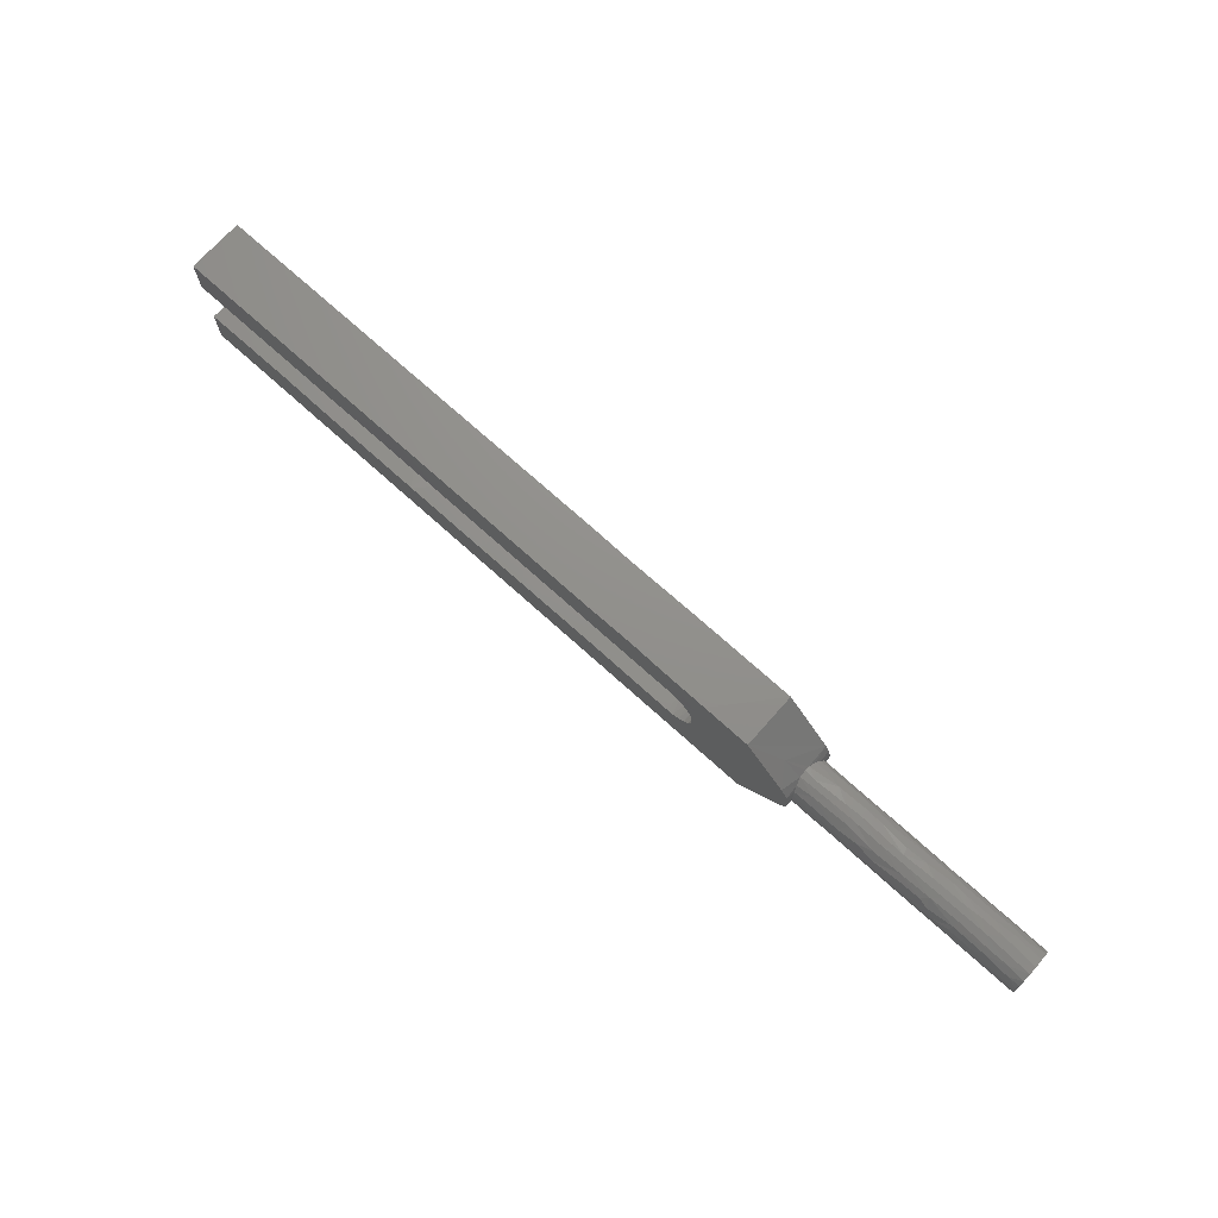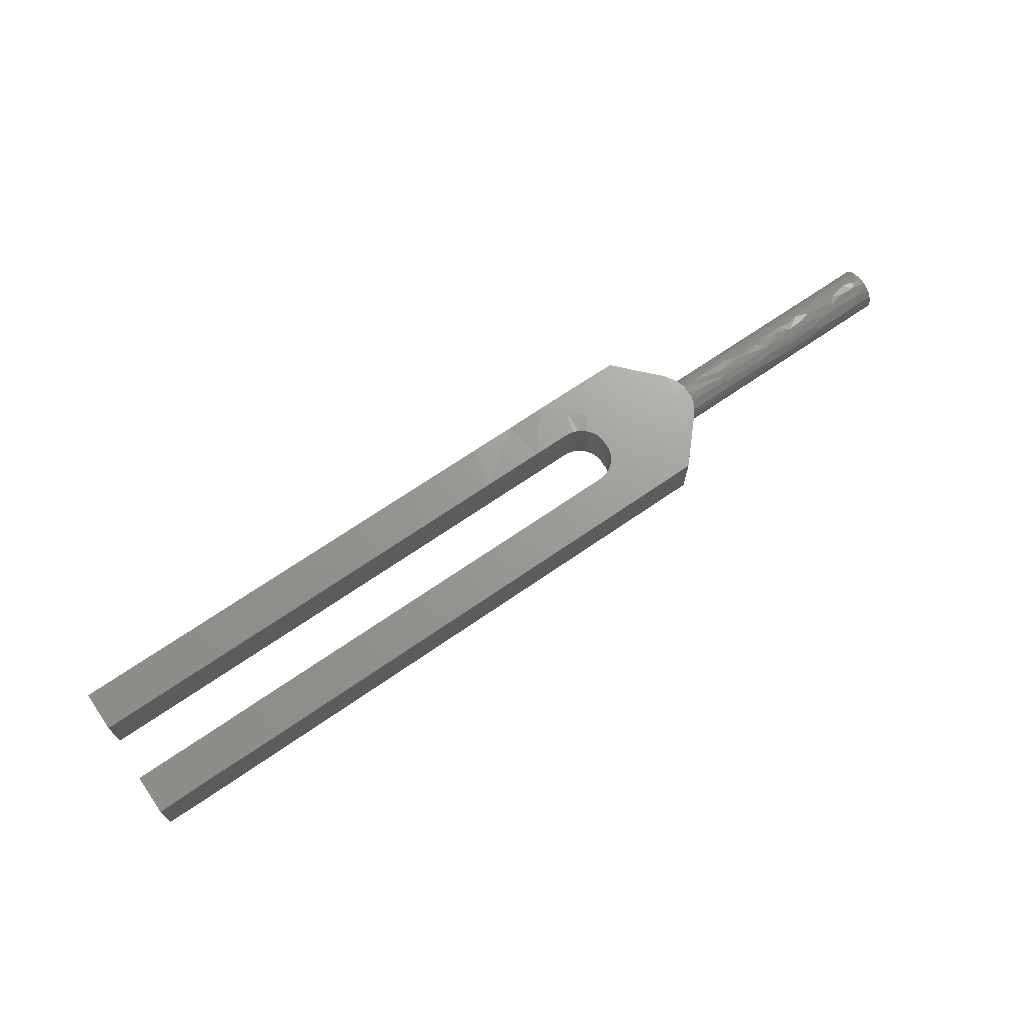
<metadata>
{"format":"stl","ext":"stl","renderer":"f3d","projection":"perspective","resolution":1024,"background":"white","views":[{"elev":72.4,"azim":42.1,"up":"+Y"},{"elev":69.4,"azim":-34.6,"up":"+Z"}]}
</metadata>
<code>
# stl→obj: 388 verts, 772 faces
v 161.6 -2.178 3.203
v 160 -3.212 2.167
v 163.7 -3.352 1.942
v 120.3 4.587 4.78
v 115.1 1.328 4.78
v 119.7 0.1362 4.78
v 121.9 0.9034 4.78
v 121.9 1.404 3.611
v 121.5 2.617 4.761
v 164 -0.9996 -3.743
v 161.3 -0.1653 -3.87
v 163.9 0.6953 -3.812
v 140 -3.861 -0.3265
v 138.3 -3.766 0.9115
v 135.5 -3.871 -0.1561
v 121.3 3.041 2.401
v 120.9 3.792 -0.7932
v 117.9 7.141 1.704
v 120.8 3.874 0.03925
v 121.3 -3.045 4.78
v 120.2 -4.719 4.78
v 120.4 -4.434 2.927
v 53.95 -5.35 -4.78
v 60.94 -5.337 -4.78
v 54.9 -12.5 -4.78
v 70.38 -5.35 -4.78
v 83.99 -5.339 -4.78
v 71.08 -12.5 -4.78
v 126.5 3.723 1.071
v 131 3.313 2.01
v 131.2 3.74 1.013
v 37.56 5.35 4.719
v 30.83 5.345 -4.78
v 44.93 5.343 -4.78
v 22.43 -12.5 -4.78
v 14.75 -12.5 -4.78
v 20.68 -5.346 -4.78
v 0 -12.5 4.78
v 11.03 -12.41 4.78
v 7.523 -5.35 4.744
v 15.05 -5.35 4.708
v 145.6 -1.969 3.325
v 149 -2.581 2.89
v 148.6 -1.552 3.55
v 65.07 -12.5 4.78
v 78.28 -12.5 4.78
v 63.43 -12.5 -4.731
v 15.59 12.5 4.78
v 25.87 12.5 4.78
v 17.59 12.5 -4.78
v 73.11 12.5 4.78
v 82.16 12.5 4.78
v 82.11 12.5 -4.692
v 52.96 12.5 -4.78
v 42.17 12.5 4.78
v 55.79 12.5 4.78
v 26.16 12.5 -4.78
v 49.16 -12.5 4.78
v 40.23 -12.5 4.78
v 43.61 -12.5 -4.78
v 37.39 -5.339 -4.78
v 45.69 -5.439 -4.78
v 18.77 -12.5 4.78
v 63.69 12.5 4.78
v 8.625 -5.35 -4.78
v 0 -5.35 -4.78
v 14.81 5.35 4.78
v 7.371 12.5 4.78
v 7.37 5.35 4.78
v 107.2 -0.6753 4.78
v 113 -12.5 4.78
v 25.39 -5.35 4.78
v 25.56 -12.5 4.78
v 107.7 -1.442 -4.78
v 118.8 2.343 -4.78
v 113 -2.367 -4.78
v 0 5.35 4.78
v 0 5.35 -4.78
v 7.249 5.35 -4.78
v 80.56 -12.5 -4.78
v 85.75 -12.5 4.78
v 0 -5.35 4.78
v 7.134 12.5 -4.78
v 153.4 -0.1659 3.936
v 156.1 -0.9885 3.746
v 157.2 0.3356 3.86
v 0 -12.42 -4.78
v 7.134 -12.5 -4.78
v 14.39 5.348 -4.78
v 32.62 -12.5 4.78
v 32.32 -12.5 -4.78
v 30.76 5.35 4.78
v 88.7 -12.5 -4.771
v 59.19 -5.35 4.78
v 68.05 -5.35 4.753
v 90.3 12.5 4.69
v 95.06 12.5 -4.78
v 36.13 -5.35 4.78
v 31.23 -5.35 -0.1083
v 70.71 5.354 4.78
v 34.11 12.5 -4.78
v 52.62 5.35 4.78
v 52.21 -5.35 4.78
v 44.21 -5.35 4.78
v 97.25 -12.5 4.78
v 102.1 -12.5 -0.06414
v 104.6 -12.5 4.78
v 0 12.5 -4.78
v 44.31 12.5 -4.78
v 113 12.5 -4.78
v 120.7 3.996 -4.78
v 107.1 4.863 -4.78
v 20 5.348 4.441e-16
v 0 12.5 4.78
v 98.52 -5.322 -4.78
v 74.29 12.5 -4.78
v 81.85 -5.35 4.711
v 123.2 -3.869 0.2096
v 120.8 -3.861 0.3212
v 120.9 -3.709 -1.12
v 59.42 5.356 4.78
v 65.62 5.34 -4.78
v 121.1 -3.701 1.147
v 113 -12.5 -4.78
v 80.71 5.353 4.78
v 121.3 -3.179 2.215
v 98.31 -5.339 4.78
v 119.9 -5.059 -4.78
v 116.4 -8.806 -1.169
v 155.8 1.482 3.579
v 151.6 2.467 2.987
v 151.2 1.505 3.57
v 91.21 5.35 4.78
v 97.09 12.5 4.78
v 86.34 5.337 -4.78
v 156 -0.2519 -3.866
v 153.3 0.3539 -3.858
v 156.6 0.748 -3.801
v 159.7 -3.798 0.7676
v 156.8 -3.81 0.7038
v 156.9 -3.8 -0.7607
v 113.1 12.42 4.78
v 139.4 -3.651 -1.298
v 133.3 -3.622 -1.376
v 136.2 -3.038 -2.405
v 132.6 -1.782 -3.44
v 134.3 -0.275 -3.865
v 137.1 -1.14 -3.703
v 164 0.3852 3.85
v 164 -1.441 1.528
v 164 0.1202 0.7212
v 162 2.155 3.219
v 157.4 2.419 3.027
v 160.4 1.01 3.74
v 131.3 3.868 -0.2254
v 136.3 3.716 1.099
v 135.8 3.023 2.423
v 155.9 1.89 -3.382
v 152.5 1.94 -3.354
v 151.6 -1.272 -3.66
v 150.5 -0.2404 -3.867
v 98.05 -5.349 0.7097
v 136.5 1.932 3.358
v 141.2 3.12 2.297
v 147.8 -2.228 -3.17
v 152.3 -2.444 -3.007
v 147.7 -1.06 -3.727
v 127.1 -3.874 0.06698
v 128.2 -3.63 -1.356
v 131.1 -3.865 -0.275
v 155.7 -1.313 -3.645
v 120 -2.314 -4.78
v 131.6 -2.975 -2.482
v 130.6 -1.984 -3.328
v 131.4 3.514 -1.634
v 134.4 3.557 -1.535
v 133.7 2.824 -2.653
v 75.68 5.35 0.03741
v 57.24 5.341 -4.78
v 148 3.755 0.9582
v 151 3.864 -0.2759
v 145.1 3.869 -0.2163
v 144.5 1.001 3.743
v 138.7 0.6287 3.823
v 164 2.119 3.14
v 124.2 -3.723 -1.072
v 125.3 -3.216 -2.161
v 157.2 -3.177 -2.206
v 154.5 -3.296 -2.037
v 100.7 8.77 4.78
v 104.8 12.5 4.78
v 154.2 -2.018 3.307
v 159.9 -2.046 3.29
v 107 8.021 4.78
v 102.7 2.005 4.78
v 145.3 2.403 3.039
v 141.4 2.309 3.111
v 106.3 -12.5 -4.78
v 103.4 -8.715 -4.78
v 139.5 3.874 0.03959
v 141.1 3.736 1.024
v 158.8 3.422 -1.817
v 160.8 3.069 -2.365
v 157.9 2.711 -2.768
v 158.4 3.843 -0.4915
v 155.5 3.54 -1.574
v 163.7 1.345 3.633
v 162.4 0.3787 3.855
v 132.7 -3.737 1.023
v 121.9 -1.402 4.78
v 143.9 -2.105 -3.253
v 101.2 12.5 -4.78
v 100.1 8.873 -4.78
v 102.9 -1.445 -4.78
v 102.9 1.167 -4.78
v 137.6 -3.239 2.126
v 142.1 -3.484 1.696
v 141.6 -3.853 0.4095
v 144 0.1315 3.872
v 146.2 -0.601 3.827
v 142.9 3.622 -1.375
v 147.2 3.472 -1.72
v 145.9 2.639 -2.836
v 159.8 -1.277 -3.658
v 102.7 7.328 -4.78
v 152.2 -3.722 -1.075
v 138.4 -1.861 -3.398
v 139.3 -0.7422 -3.803
v 139.3 -2.884 -2.587
v 103.4 -7.027 4.78
v 100.6 -4.638 4.78
v 99.42 -5.143 4.78
v 161.7 1.183 -3.689
v 142.5 -3.124 -2.292
v 140.9 -3.553 -1.546
v 125.9 -1.087 -3.719
v 126.5 0.3052 -3.863
v 131 -0.7263 -3.806
v 151 -1.369 3.625
v 153.3 -3.27 2.077
v 129.3 -3.743 1
v 127.8 -2.084 3.266
v 123.6 -0.802 3.791
v 124.1 -1.942 3.353
v 149.3 -0.421 3.851
v 133.5 2.423 3.024
v 130 2.139 3.231
v 121.9 1.257 -4.78
v 122 0.4907 -3.843
v 121.9 -0.6137 -4.78
v 99.38 5.153 4.78
v 98 5.35 4.78
v 154.4 2.82 -2.657
v 148.8 1.914 -3.369
v 150 1.012 -3.74
v 124.4 2.217 3.178
v 124.6 1.355 3.63
v 123.2 3.273 -2.073
v 126.1 3.575 -1.495
v 122.9 3.87 0.1778
v 157.7 -2.301 -3.117
v 164 3.872 -0.1056
v 164 3.513 -1.633
v 136.7 -2.192 -3.195
v 101.5 3.928 -4.78
v 102.5 2.488 -4.78
v 100.4 -4.863 -4.78
v 147.8 -3.087 -2.342
v 98.88 5.244 0
v 149.9 2.786 -2.692
v 164 -3.678 1.038
v 139.4 -2.369 3.066
v 142.9 -3.751 -0.9732
v 145.2 -3.869 0.2126
v 100.5 4.701 -4.78
v 99.42 5.142 -4.78
v 101.9 3.522 0.2954
v 102.5 2.591 1.168
v 102.9 1.412 0.04453
v 131.8 -2.321 3.103
v 130.5 -1.364 3.627
v 101.6 -3.841 4.78
v 130.6 -3.212 2.167
v 136.2 2.073 -3.273
v 137.6 1.284 -3.656
v 135.2 0.9451 -3.757
v 132.4 0.4022 -3.853
v 121 3.676 1.224
v 124.5 -2.231 -3.168
v 102.2 3.102 4.78
v 103.5 6.525 4.78
v 101.3 4.135 4.78
v 156.8 -3.334 2.022
v 102.4 -2.652 4.78
v 149.9 -3.872 -0.123
v 153.8 -3.841 0.5012
v 135.9 -2.463 2.991
v 136 -1.351 3.631
v 124.6 0.3171 3.861
v 128 1.564 -3.545
v 133.7 1.668 -3.497
v 129.3 2.481 -2.976
v 98.37 5.335 -4.78
v 121.9 -1.13 -3.705
v 121.7 -2.06 -4.78
v 124.3 3.187 2.204
v 164 3.693 1.171
v 150.9 0.1136 3.873
v 148.5 -3.772 0.884
v 140.5 -1.123 3.708
v 136.4 -0.3073 3.799
v 158.7 -0.408 3.878
v 161.4 -0.5291 3.849
v 130.2 -0.2178 3.869
v 151.2 -3.72 1.082
v 142.9 -1.152 3.699
v 161.1 3.192 2.196
v 164 3.041 2.4
v 121 -3.54 -4.78
v 100.3 4.787 4.736
v 160 1.903 -3.375
v 153.9 3.844 -0.4781
v 150 3.542 -1.57
v 121.6 -2.381 3.056
v 127.9 -3.194 2.194
v 124.5 1.348 -3.632
v 124.4 2.59 -2.882
v 162.2 -2.338 -3.088
v 147.6 0.05124 -3.874
v 164 2.503 -2.957
v 144.3 0.4651 -3.847
v 143.4 -1.007 -3.741
v 162 -3.235 -2.132
v 137.7 0.131 -3.873
v 145.8 -2.756 2.723
v 121.7 2.158 3.218
v 99.3 -8.811 4.78
v 164 -3.771 -0.8853
v 160.1 -3.766 -0.9092
v 164 -0.8623 3.778
v 163 -1.659 3.501
v 164 -2.554 2.895
v 134.4 0.281 3.864
v 163.7 -3.873 0.09431
v 162 -3.724 -1.012
v 164 -3.095 -2.331
v 132 1.143 3.702
v 128.5 3.874 -0.08251
v 161 -3.848 0
v 146.4 0.491 3.843
v 147 1.931 3.36
v 164 -2.096 -3.259
v 146.5 1.627 -3.517
v 101.6 -3.847 -4.78
v 155.4 3.77 0.8913
v 151.7 3.268 2.08
v 146.3 3.216 2.161
v 125.2 -3.596 1.442
v 101.1 4.305 -0.294
v 100 4.923 0.05076
v 103 -0.3697 0.003865
v 102.4 -2.679 -4.78
v 102.7 -1.928 -0.142
v 102.1 -3.176 0.1152
v 101.2 -4.191 0.1659
v 121.2 3.297 -2.036
v 99.93 -4.961 1.248
v 102.9 -1.295 4.78
v 147.7 -3.617 -1.387
v 164 0.8339 -3.48
v 164 1.667 -3.497
v 147.3 -3.496 1.671
v 140.1 0.1663 -3.871
v 103 0.8134 4.78
v 148.8 0.9525 3.755
v 157.8 3.178 2.217
v 144.3 1.749 -3.457
v 142.5 2.754 -2.725
v 140.4 1.315 -3.644
v 139.3 3.7 -1.15
v 136 3.076 -2.357
v 121.3 -2.965 -2.592
v 121.7 -2.037 -3.324
v 121.4 2.596 -4.78
v 121.5 2.524 -2.94
v 122 -0.03666 3.882
v 121.8 1.614 -3.548
v 121.9 -1.398 3.614
f 1 2 3
f 4 5 6
f 7 8 9
f 10 11 12
f 13 14 15
f 4 9 16
f 17 18 19
f 20 21 22
f 23 24 25
f 26 27 28
f 29 30 31
f 32 33 34
f 35 36 37
f 38 39 40
f 40 39 41
f 42 43 44
f 45 28 46
f 47 26 28
f 48 49 50
f 51 52 53
f 54 55 56
f 50 49 57
f 58 59 60
f 61 62 60
f 39 63 41
f 54 56 64
f 40 65 66
f 67 68 69
f 48 68 67
f 5 70 71
f 41 63 72
f 63 73 72
f 74 75 76
f 77 78 79
f 46 80 81
f 82 38 40
f 45 47 28
f 48 83 68
f 48 50 83
f 84 85 86
f 87 88 38
f 88 39 38
f 83 89 79
f 83 50 89
f 90 73 91
f 87 82 66
f 48 92 49
f 67 92 48
f 93 81 80
f 24 94 95
f 95 26 24
f 96 97 53
f 73 35 91
f 59 91 60
f 72 98 99
f 98 61 99
f 60 25 58
f 64 100 51
f 37 41 72
f 55 101 49
f 92 55 49
f 55 102 56
f 23 25 62
f 62 25 60
f 58 103 104
f 105 106 107
f 58 104 59
f 103 45 94
f 58 45 103
f 80 46 28
f 37 91 35
f 36 39 88
f 27 80 28
f 108 68 83
f 35 73 63
f 23 94 24
f 109 101 55
f 110 111 112
f 62 61 104
f 67 89 113
f 108 114 68
f 57 101 33
f 93 27 115
f 51 53 116
f 80 27 93
f 60 91 61
f 46 117 45
f 118 119 120
f 116 54 51
f 100 64 121
f 37 65 40
f 59 104 98
f 117 46 81
f 116 122 54
f 122 100 121
f 87 66 88
f 79 108 83
f 79 78 108
f 114 77 68
f 123 22 119
f 102 55 32
f 82 87 38
f 103 23 104
f 108 77 114
f 78 77 108
f 107 124 71
f 96 52 125
f 126 22 123
f 56 121 64
f 117 81 127
f 76 128 124
f 128 129 124
f 79 89 69
f 67 69 89
f 130 131 132
f 81 93 105
f 40 66 82
f 96 125 133
f 50 57 33
f 34 102 32
f 105 127 81
f 36 63 39
f 90 91 59
f 97 96 134
f 27 26 117
f 95 117 26
f 133 125 135
f 136 137 138
f 104 23 62
f 92 32 55
f 129 71 124
f 139 140 141
f 40 41 37
f 117 95 45
f 68 77 69
f 4 18 142
f 72 99 37
f 104 61 98
f 90 98 72
f 143 15 144
f 145 143 144
f 94 45 95
f 51 54 64
f 25 45 58
f 71 119 22
f 71 22 21
f 146 147 148
f 149 150 151
f 152 153 154
f 155 31 156
f 157 156 31
f 18 17 111
f 158 137 159
f 160 161 137
f 27 117 162
f 52 51 125
f 157 163 164
f 165 160 166
f 160 165 167
f 65 88 66
f 168 169 170
f 24 47 25
f 171 137 136
f 76 172 128
f 173 174 146
f 175 176 177
f 175 155 176
f 178 100 122
f 128 120 129
f 179 54 122
f 180 181 182
f 183 163 184
f 178 122 135
f 120 119 129
f 125 178 135
f 24 26 47
f 185 149 151
f 169 186 187
f 88 37 36
f 37 88 65
f 188 189 166
f 134 190 191
f 85 192 193
f 129 119 71
f 174 173 187
f 194 195 5
f 183 196 197
f 198 93 199
f 169 173 144
f 144 170 169
f 182 200 201
f 202 203 204
f 205 202 206
f 207 152 154
f 208 207 154
f 144 15 170
f 15 209 170
f 6 210 7
f 9 6 7
f 211 167 165
f 134 191 212
f 213 97 212
f 74 214 215
f 216 14 217
f 14 218 217
f 74 215 112
f 219 220 183
f 221 222 223
f 182 222 221
f 110 191 142
f 136 224 171
f 212 112 225
f 226 189 141
f 227 228 211
f 229 227 211
f 230 231 232
f 11 138 233
f 234 235 229
f 236 237 238
f 43 239 44
f 192 43 240
f 43 192 239
f 241 170 209
f 109 33 101
f 242 243 244
f 44 239 245
f 121 102 179
f 246 30 247
f 248 249 250
f 251 190 252
f 134 212 97
f 179 102 34
f 34 54 179
f 158 159 253
f 254 159 255
f 256 257 247
f 77 79 69
f 258 17 259
f 252 134 133
f 259 17 260
f 171 224 261
f 262 263 205
f 205 263 202
f 229 145 264
f 265 225 266
f 199 115 267
f 208 149 207
f 165 166 268
f 269 133 135
f 254 223 270
f 222 270 223
f 271 3 2
f 272 216 217
f 273 274 218
f 225 275 276
f 225 265 275
f 277 266 278
f 266 279 278
f 159 137 255
f 280 281 242
f 159 270 253
f 230 282 231
f 161 255 137
f 112 266 225
f 280 242 283
f 284 285 286
f 238 287 147
f 9 4 6
f 19 18 288
f 174 187 289
f 198 124 107
f 290 291 292
f 2 193 293
f 282 230 294
f 295 226 296
f 280 297 298
f 173 146 145
f 146 174 238
f 8 299 257
f 106 198 107
f 287 300 301
f 300 302 301
f 261 188 166
f 124 198 199
f 135 303 269
f 297 280 283
f 53 135 116
f 250 304 305
f 97 303 135
f 213 303 97
f 306 288 16
f 262 205 307
f 308 84 132
f 36 35 63
f 309 274 295
f 93 106 105
f 310 184 311
f 312 313 154
f 154 313 208
f 71 21 5
f 142 111 110
f 314 257 299
f 163 157 246
f 296 315 295
f 316 220 219
f 239 308 245
f 220 316 42
f 194 191 291
f 307 317 318
f 248 250 75
f 128 172 319
f 185 318 152
f 291 320 292
f 190 251 320
f 206 202 204
f 164 163 197
f 197 163 183
f 321 158 204
f 20 210 6
f 6 5 20
f 213 225 276
f 322 323 181
f 288 18 4
f 324 22 126
f 20 22 324
f 283 325 241
f 4 16 288
f 237 326 300
f 326 327 300
f 224 10 328
f 329 161 167
f 151 263 262
f 151 330 263
f 316 272 42
f 331 167 332
f 106 93 198
f 202 263 203
f 157 164 156
f 328 333 188
f 286 287 301
f 222 182 181
f 297 310 298
f 310 311 298
f 334 147 286
f 190 320 291
f 139 2 293
f 140 139 293
f 2 139 271
f 335 42 272
f 146 238 147
f 306 336 256
f 91 37 61
f 105 107 337
f 8 336 9
f 336 8 256
f 142 5 4
f 235 13 143
f 195 70 5
f 338 150 271
f 316 310 272
f 321 203 330
f 321 330 233
f 141 188 339
f 339 188 333
f 208 313 340
f 340 341 342
f 154 86 312
f 312 193 313
f 311 343 298
f 344 345 338
f 346 338 333
f 3 271 342
f 230 232 337
f 246 347 163
f 208 340 149
f 338 345 333
f 102 121 56
f 155 348 31
f 219 310 316
f 212 110 112
f 212 191 110
f 76 124 199
f 111 75 112
f 120 186 118
f 189 188 141
f 118 186 168
f 133 134 96
f 216 209 14
f 344 349 345
f 271 349 344
f 254 270 159
f 311 184 343
f 343 184 163
f 350 351 183
f 339 349 139
f 139 349 271
f 271 150 342
f 346 328 352
f 243 242 281
f 299 281 314
f 243 281 299
f 223 254 353
f 153 152 317
f 161 329 255
f 109 54 34
f 297 272 310
f 134 252 190
f 354 199 267
f 147 334 148
f 181 180 355
f 355 180 356
f 200 182 221
f 323 253 270
f 253 323 206
f 18 111 142
f 20 5 21
f 228 227 148
f 148 334 228
f 120 128 319
f 147 287 286
f 246 157 30
f 30 157 31
f 357 356 180
f 207 149 185
f 224 11 10
f 27 162 115
f 339 139 141
f 274 217 218
f 118 168 358
f 343 163 347
f 184 219 183
f 341 340 313
f 184 310 219
f 191 190 291
f 211 165 234
f 156 164 201
f 127 337 232
f 323 270 222
f 212 225 213
f 175 177 302
f 235 143 229
f 265 266 277
f 359 265 277
f 265 359 275
f 158 138 137
f 140 293 296
f 355 322 181
f 296 141 140
f 174 236 238
f 360 276 275
f 275 359 360
f 174 289 236
f 241 209 283
f 276 269 303
f 269 276 360
f 264 145 146
f 266 215 279
f 145 229 143
f 325 242 244
f 214 361 215
f 328 188 261
f 214 362 363
f 362 354 364
f 362 364 363
f 363 361 214
f 365 364 354
f 354 267 365
f 84 192 85
f 84 239 192
f 302 300 327
f 215 361 279
f 366 111 17
f 262 307 151
f 162 267 115
f 365 267 367
f 367 267 162
f 355 205 322
f 194 142 191
f 294 70 368
f 164 197 196
f 369 273 234
f 75 250 172
f 185 152 207
f 74 112 75
f 194 5 142
f 10 370 151
f 291 290 195
f 222 181 323
f 371 370 12
f 199 74 76
f 185 151 318
f 237 236 304
f 237 249 326
f 261 166 171
f 43 42 335
f 151 352 10
f 370 10 12
f 372 240 43
f 314 347 257
f 359 292 320
f 292 277 290
f 292 359 277
f 315 296 240
f 362 214 74
f 230 337 107
f 85 312 86
f 312 85 193
f 370 371 330
f 228 373 332
f 277 278 290
f 290 278 195
f 372 309 315
f 320 251 360
f 360 359 320
f 251 269 360
f 269 251 252
f 195 279 374
f 278 279 195
f 288 260 19
f 351 131 357
f 131 351 375
f 173 145 144
f 252 133 269
f 374 361 368
f 363 364 294
f 294 368 363
f 282 294 364
f 282 364 365
f 365 231 282
f 279 361 374
f 363 368 361
f 156 201 200
f 11 224 136
f 170 241 168
f 107 71 230
f 274 372 217
f 155 175 348
f 127 162 117
f 294 230 70
f 230 71 70
f 232 367 162
f 231 367 232
f 232 162 127
f 226 141 296
f 348 175 259
f 171 160 137
f 153 317 376
f 194 291 195
f 298 343 314
f 138 11 136
f 268 189 226
f 189 268 166
f 180 182 201
f 193 192 293
f 161 160 167
f 372 315 240
f 274 369 295
f 377 378 223
f 239 84 308
f 130 132 84
f 228 334 373
f 334 379 373
f 369 274 273
f 217 372 335
f 203 321 204
f 240 296 293
f 158 321 138
f 205 206 322
f 380 200 221
f 381 380 221
f 304 236 289
f 368 70 374
f 346 333 328
f 369 226 295
f 268 226 369
f 329 353 255
f 331 329 167
f 339 333 345
f 379 378 377
f 331 379 377
f 372 274 309
f 378 381 221
f 13 273 218
f 138 321 233
f 354 362 199
f 112 215 266
f 356 376 355
f 155 200 176
f 200 155 156
f 15 14 209
f 334 286 285
f 206 204 253
f 233 330 371
f 247 30 306
f 357 201 164
f 13 15 143
f 218 14 13
f 152 318 317
f 153 130 154
f 154 130 86
f 75 172 76
f 204 158 253
f 357 164 196
f 42 44 220
f 374 70 195
f 362 74 199
f 234 165 268
f 268 369 234
f 338 271 344
f 213 276 303
f 173 169 187
f 382 319 383
f 383 289 382
f 357 131 356
f 375 132 131
f 376 356 131
f 216 283 209
f 315 309 295
f 247 347 246
f 10 352 328
f 308 375 245
f 44 245 220
f 29 306 30
f 302 327 175
f 259 175 327
f 376 131 153
f 153 131 130
f 111 384 75
f 347 314 343
f 372 43 335
f 302 177 301
f 217 335 272
f 313 193 1
f 196 351 357
f 385 384 111
f 366 385 111
f 385 366 258
f 338 151 150
f 338 346 151
f 183 351 196
f 339 345 349
f 237 304 249
f 249 304 250
f 347 247 257
f 29 288 306
f 29 260 288
f 228 332 211
f 350 220 375
f 375 351 350
f 317 355 376
f 247 306 256
f 319 305 383
f 305 304 383
f 304 289 383
f 193 2 1
f 375 308 132
f 220 245 375
f 386 243 299
f 8 257 256
f 305 172 250
f 287 237 300
f 287 238 237
f 130 84 86
f 148 264 146
f 3 342 1
f 307 355 317
f 205 355 307
f 273 235 234
f 341 313 1
f 314 281 298
f 280 298 281
f 329 331 353
f 211 332 167
f 12 233 371
f 233 12 11
f 384 387 248
f 332 373 331
f 373 379 331
f 151 370 330
f 150 340 342
f 75 384 248
f 211 234 229
f 151 307 318
f 346 352 151
f 341 1 342
f 127 105 337
f 73 90 72
f 98 90 59
f 305 319 172
f 183 220 350
f 210 386 7
f 150 149 340
f 263 330 203
f 123 358 126
f 358 168 241
f 210 20 388
f 324 126 244
f 384 385 387
f 385 327 387
f 327 385 258
f 284 381 378
f 118 358 123
f 299 8 386
f 8 7 386
f 286 301 284
f 109 34 33
f 122 116 135
f 113 89 33
f 180 201 357
f 306 16 336
f 336 16 9
f 244 388 324
f 388 20 324
f 37 99 61
f 380 176 200
f 254 255 353
f 353 331 377
f 285 378 379
f 387 327 326
f 387 326 249
f 249 248 387
f 334 285 379
f 109 55 54
f 89 50 33
f 123 119 118
f 322 206 323
f 29 348 260
f 160 171 166
f 264 148 227
f 261 224 328
f 227 229 264
f 19 260 17
f 319 382 120
f 120 382 186
f 365 367 231
f 242 325 283
f 244 126 325
f 272 297 216
f 241 325 358
f 301 177 284
f 284 177 381
f 223 353 377
f 273 13 235
f 297 283 216
f 186 382 187
f 168 186 169
f 113 92 67
f 100 125 51
f 57 49 101
f 327 258 259
f 381 177 176
f 378 221 223
f 284 378 285
f 258 366 17
f 47 45 25
f 199 93 115
f 381 176 380
f 125 100 178
f 33 32 92
f 33 92 113
f 122 121 179
f 103 94 23
f 126 358 325
f 293 192 240
f 259 260 348
f 97 135 53
f 53 52 96
f 388 244 243
f 210 388 386
f 386 388 243
f 31 348 29
f 382 289 187

</code>
